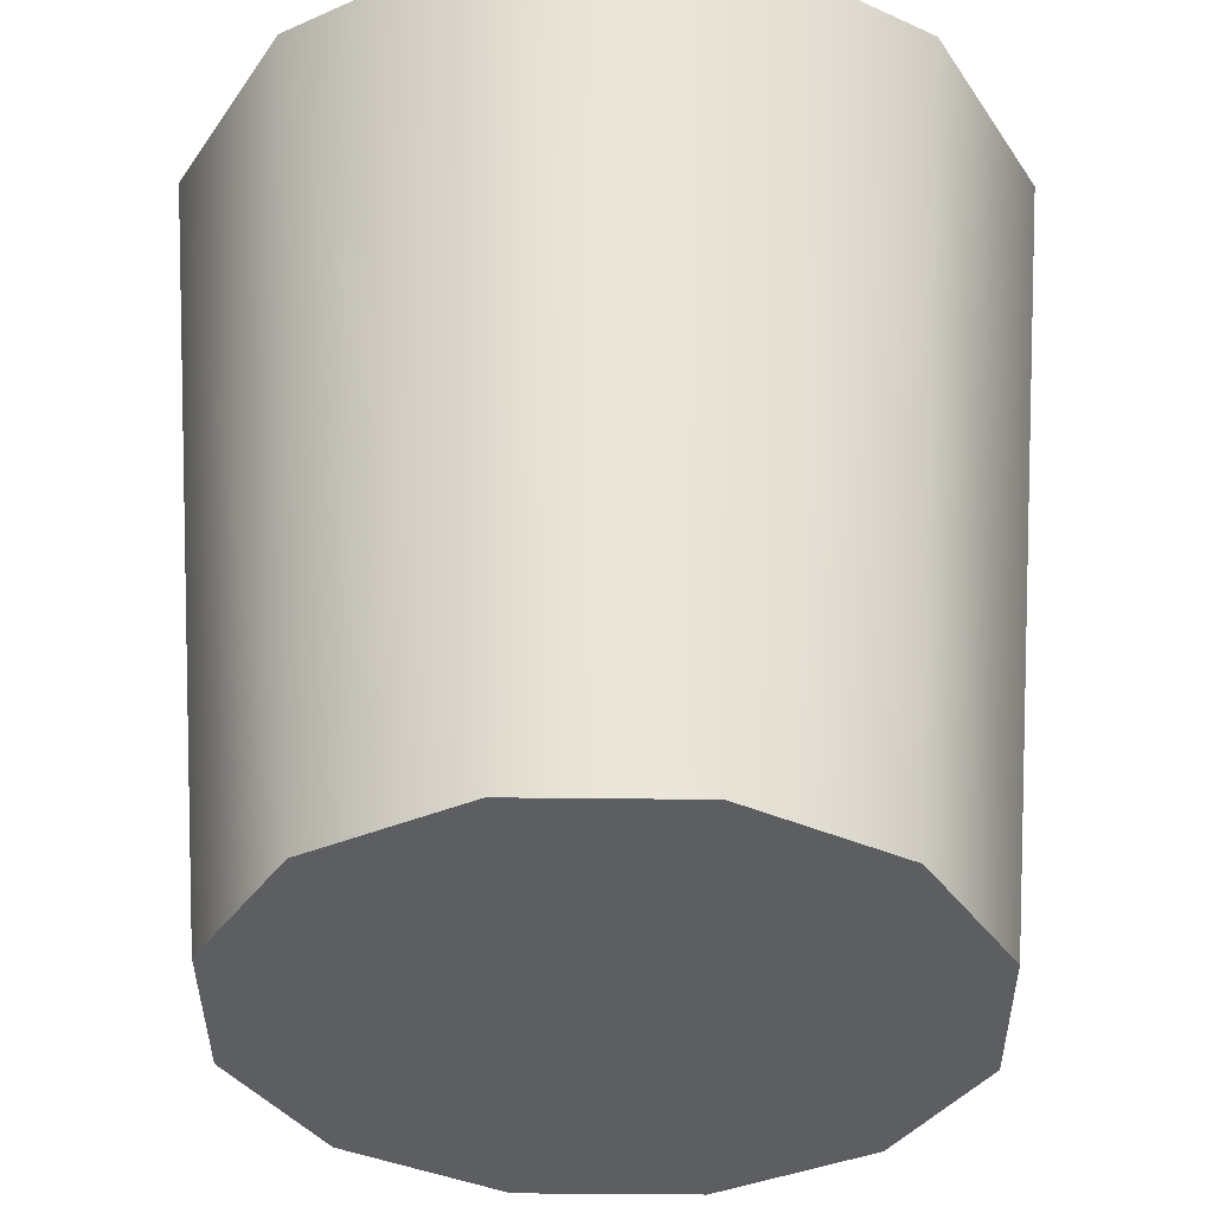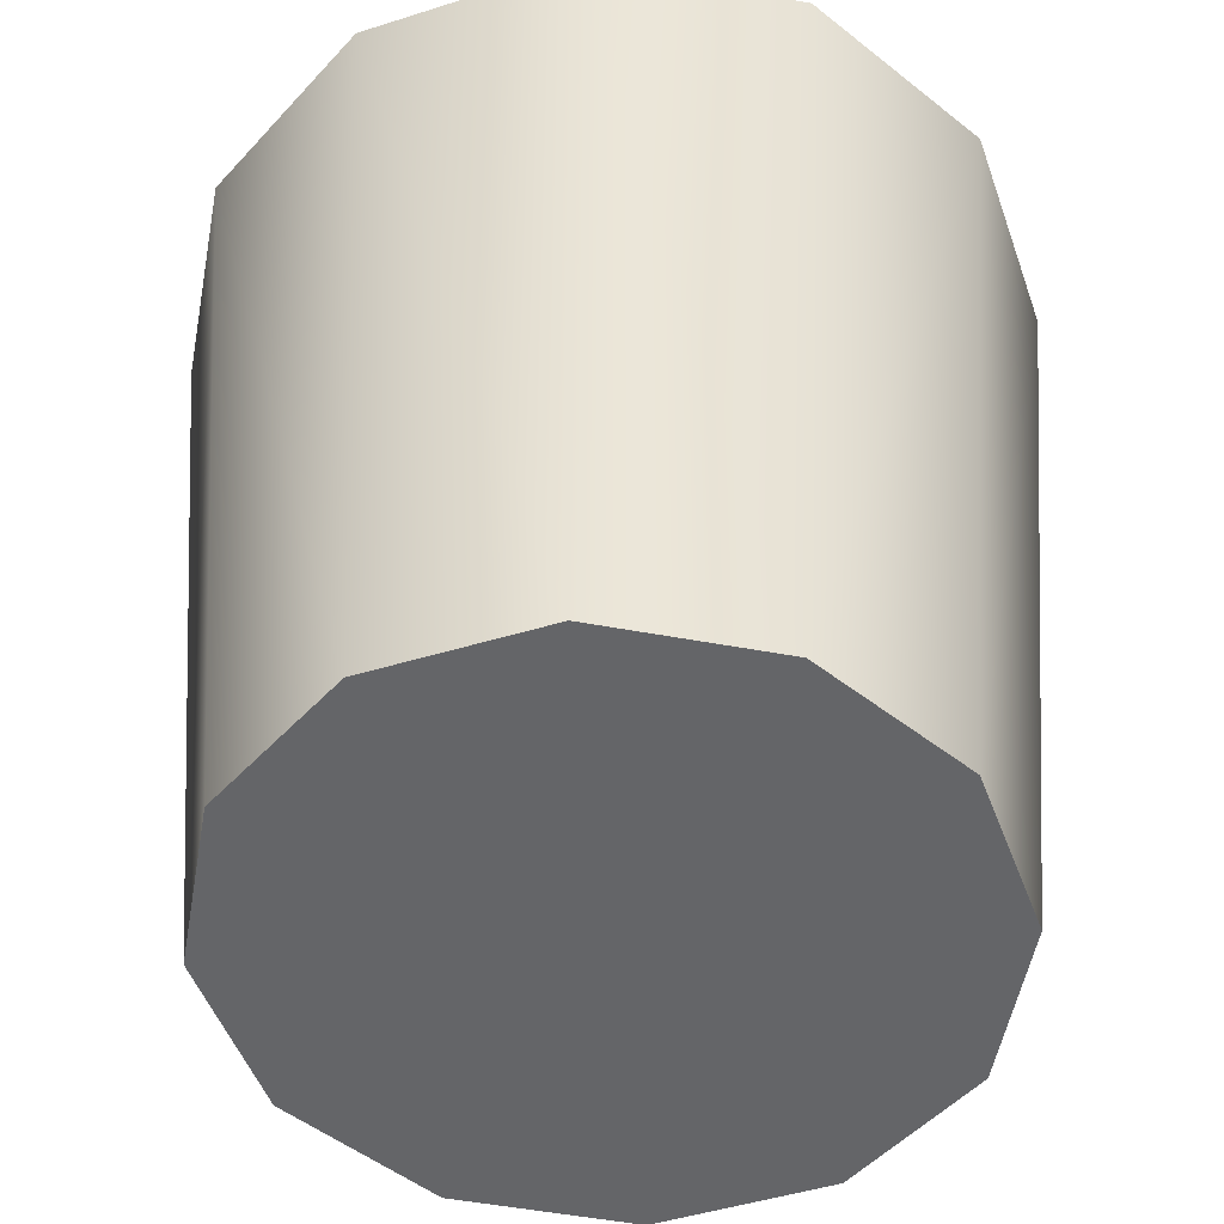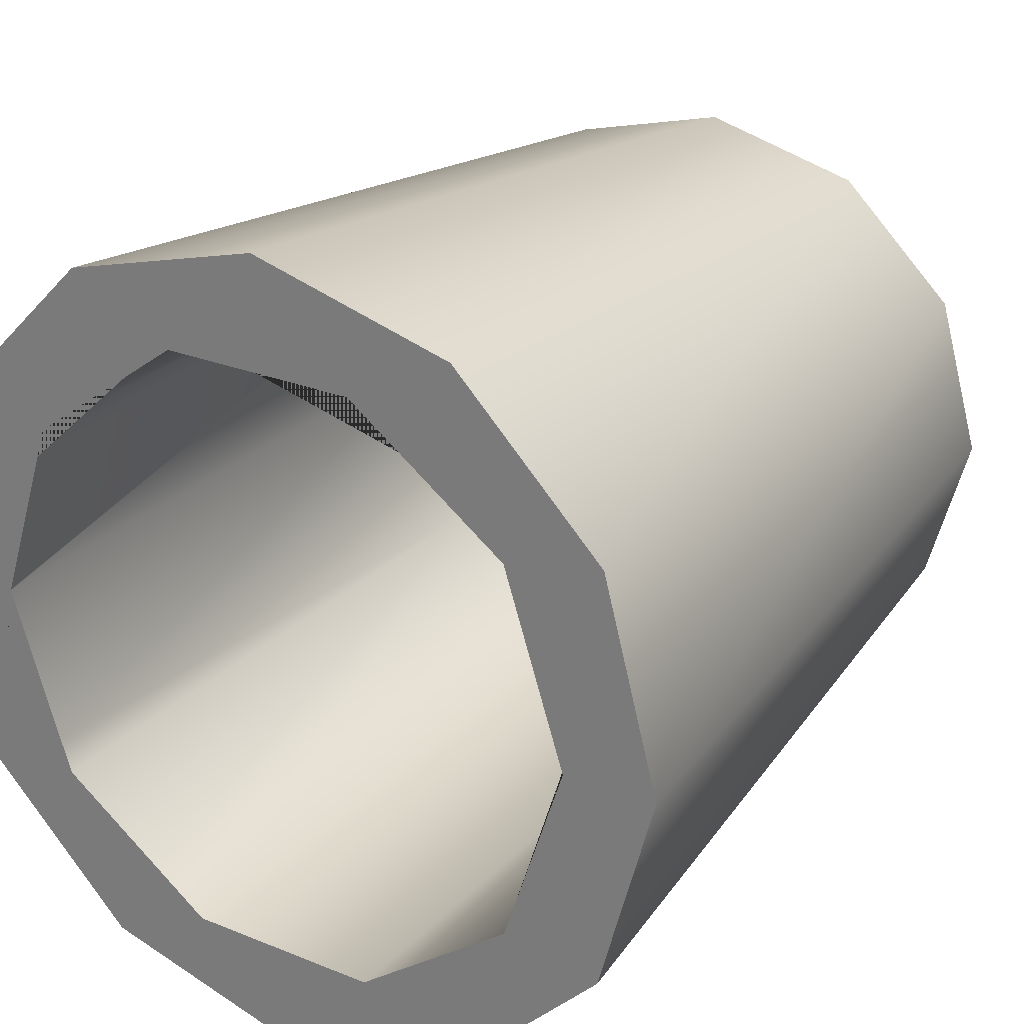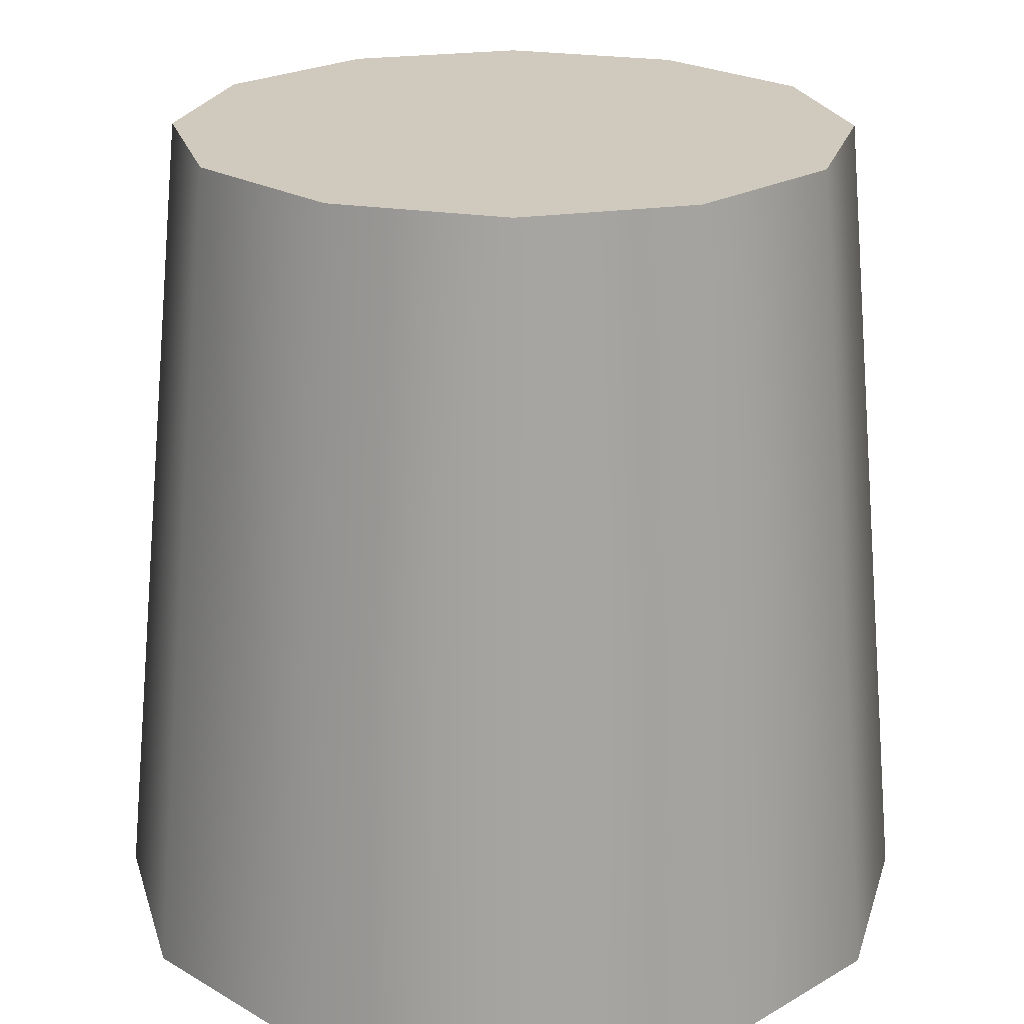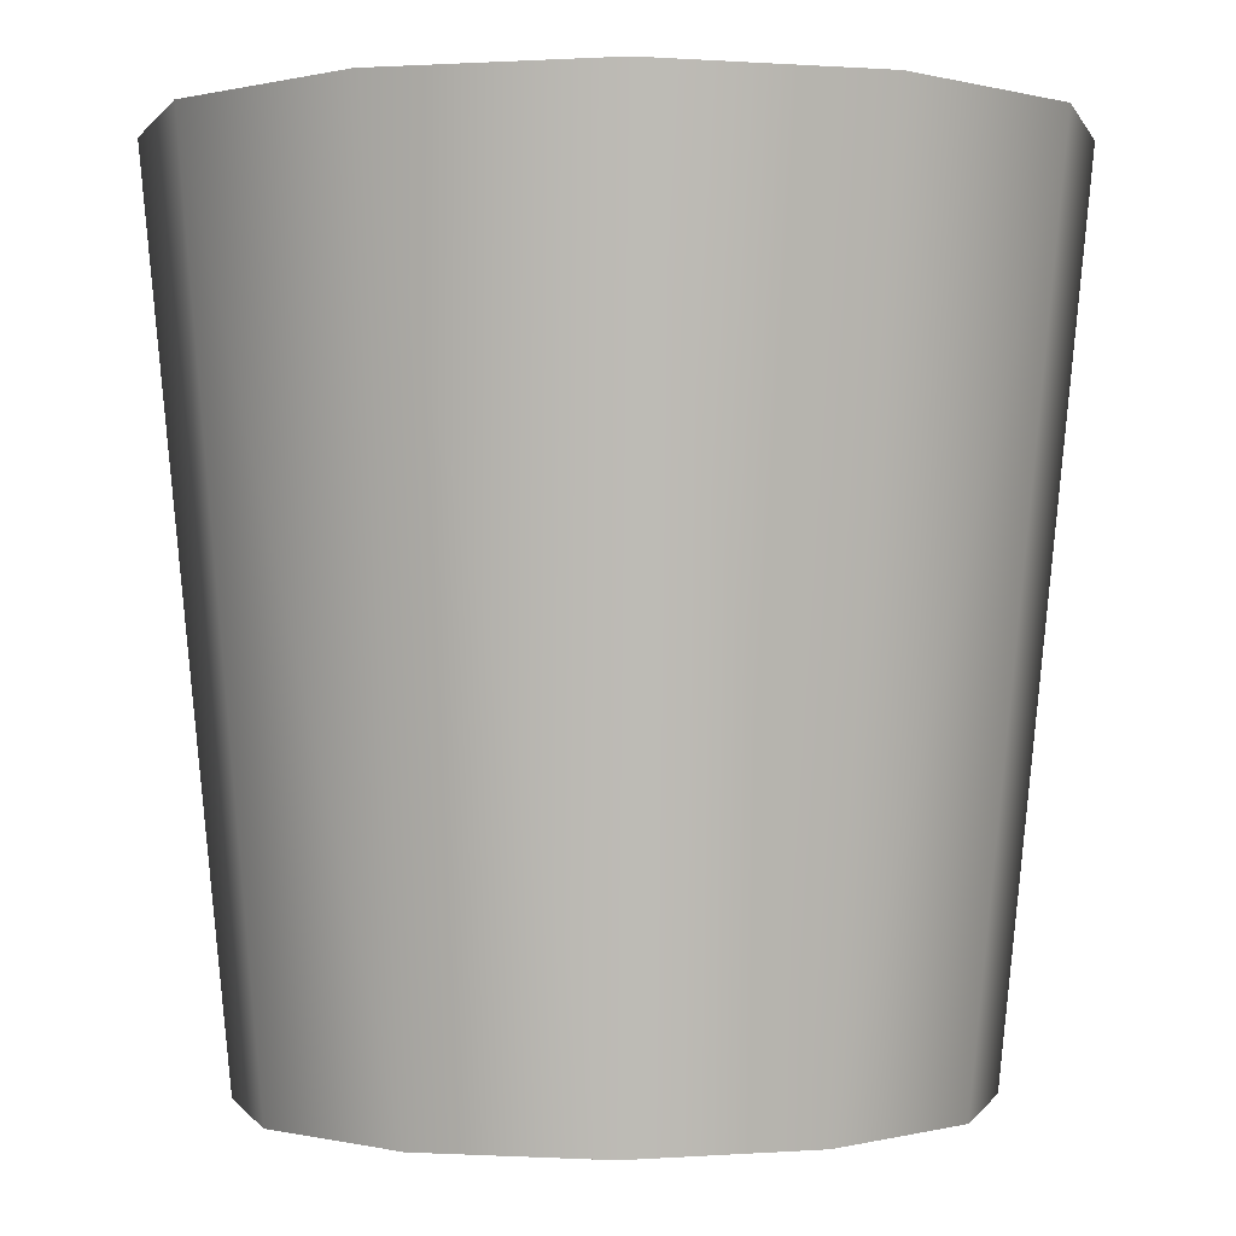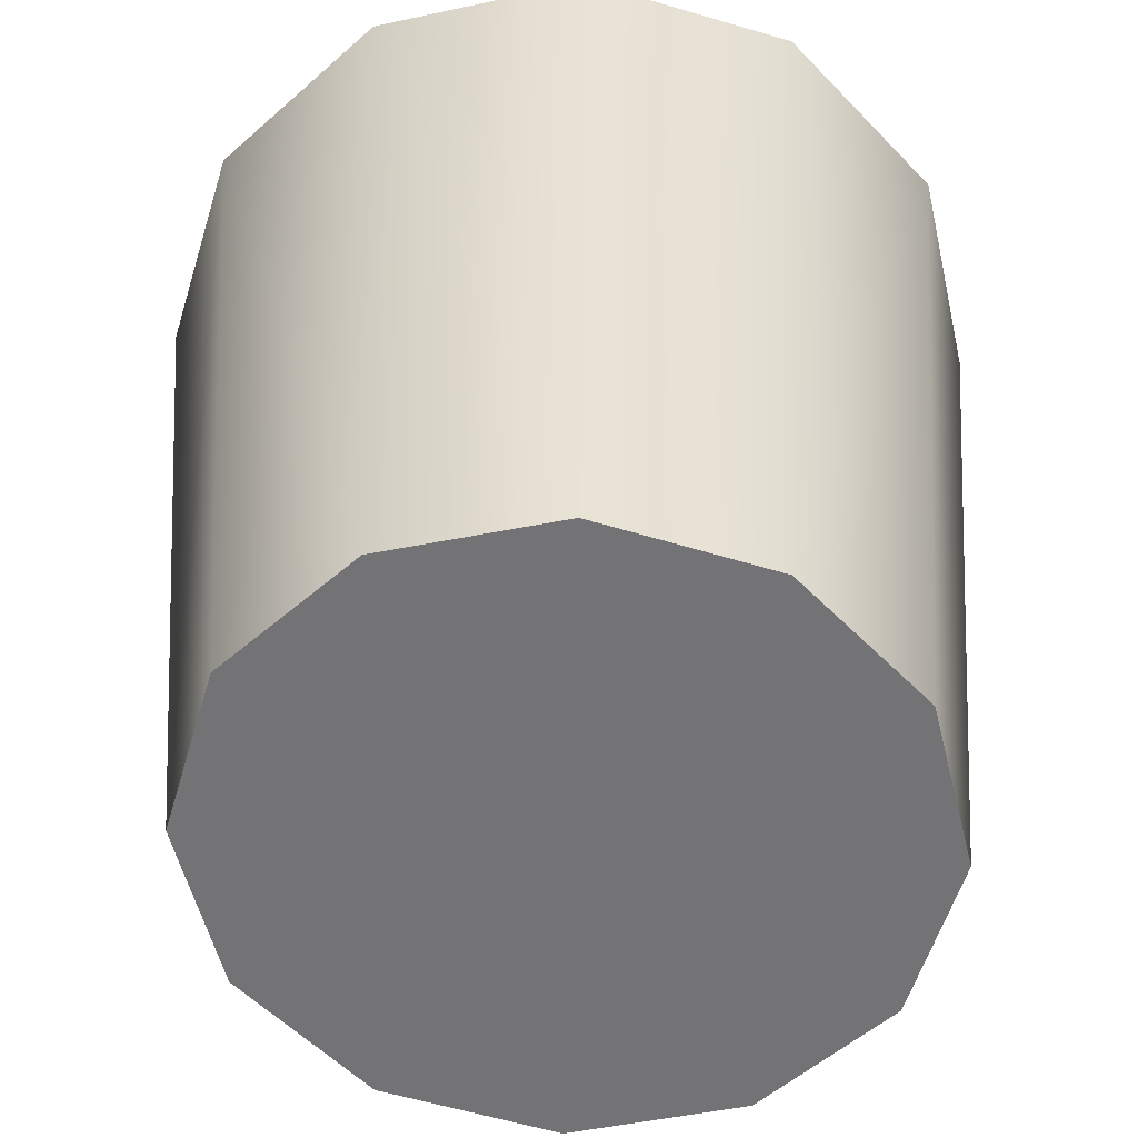
<metadata>
{"format":"obj","ext":"obj","renderer":"f3d","projection":"perspective","resolution":1024,"background":"white","views":[{"elev":-37.4,"azim":164.7,"up":"+Y"},{"elev":-51.5,"azim":-25.8,"up":"+Y"},{"elev":25.7,"azim":-147.1,"up":"+Z"},{"elev":-67.2,"azim":-0.2,"up":"+Z"},{"elev":0.1,"azim":-31.3,"up":"+Y"},{"elev":-56.0,"azim":147.8,"up":"+Y"}]}
</metadata>
<code>
o House_Pack.obj00f856ee-0940-472c-bbf3-ebf873640a90.138
v 1.139 0.01253 1.518
v 1.366 4.787 1.993
v 1.847 0.01253 0.8402
v 0.1727 0.01253 1.767
v 0.1727 0.01253 -0.08586
v 0.1727 0.01253 -1.938
v -1.761 0.01253 -0.08586
v 1.139 0.01253 -1.69
v -1.502 0.01253 -1.012
v 1.847 0.01253 -1.012
v -0.794 0.01253 1.518
v -0.794 0.01253 -1.69
v 2.106 0.01253 -0.08586
v -1.502 0.01253 0.8402
v -1.895 4.787 1.119
v -2.215 4.787 -0.07446
v -1.379 4.787 0.8214
v -1.021 4.787 1.993
v 0.1727 4.787 2.313
v -0.7052 4.787 1.446
v -0.3982 4.787 1.669
v -1.322 4.787 0.9981
v -1.322 0.6607 0.9981
v -0.3982 0.6607 1.669
v -1.675 0.6607 -0.08766
v 0.1727 0.6607 -0.08766
v 0.7436 0.6607 1.669
v 1.667 0.6607 0.9981
v -1.322 0.6607 -1.173
v -0.3982 0.6607 -1.845
v 0.7436 0.6607 -1.845
v 1.667 0.6607 -1.173
v 2.02 0.6607 -0.08766
v 2.02 4.787 -0.08766
v 1.732 4.787 -0.9748
v 2.016 4.787 -0.07446
v 2.56 4.787 -0.07446
v 1.725 4.787 0.8214
v 2.24 4.787 1.119
v 1.667 4.787 0.9981
v 1.051 4.787 1.446
v 0.7436 4.787 1.669
v 0.1727 4.787 1.669
v 2.24 4.787 -1.268
v 1.366 4.787 -2.142
v 1.061 4.787 -1.614
v 0.1727 4.787 -2.462
v -1.021 4.787 -2.142
v 0.1727 4.787 -1.845
v -0.3982 4.787 -1.845
v 0.7436 4.787 -1.845
v -0.716 4.787 -1.614
v -1.322 4.787 -1.173
v -1.386 4.787 -0.9748
v -1.895 4.787 -1.268
v -1.675 4.787 -0.08766
v -1.67 4.787 -0.07446
v 1.667 4.787 -1.173
f 4 1 2 19
f 39 2 1 3
f 5 3 1
f 5 1 4
f 5 6 8
f 5 12 6
f 5 7 9
f 5 14 7
f 5 13 3
f 5 8 10
f 5 4 11
f 5 9 12
f 5 10 13
f 5 11 14
f 15 14 11 18
f 16 7 14 15
f 17 57 16 15
f 22 17 15 18 20
f 43 21 20 18 19
f 4 19 18 11
f 22 20 21 24 23
f 22 23 25 56 57 17
f 24 26 23
f 23 26 25
f 24 27 26
f 27 28 26
f 28 33 26
f 25 26 29
f 30 29 26
f 26 31 30
f 26 32 31
f 26 33 32
f 28 40 38 36 34 33
f 35 58 32 33 34
f 44 35 34 36 37
f 39 37 36 38
f 38 40 41 2 39
f 27 42 41 40 28
f 2 41 42 43 19
f 27 24 21 43 42
f 3 13 37 39
f 10 44 37 13
f 58 35 44 45 46
f 8 45 44 10
f 45 8 6 47
f 51 46 45 47 49
f 48 52 50 49 47
f 48 47 6 12
f 49 50 30 31 51
f 32 58 46 51 31
f 30 50 52 53 29
f 55 54 53 52 48
f 29 53 54 56 25
f 54 55 16 57 56
f 16 55 9 7
f 48 12 9 55

</code>
